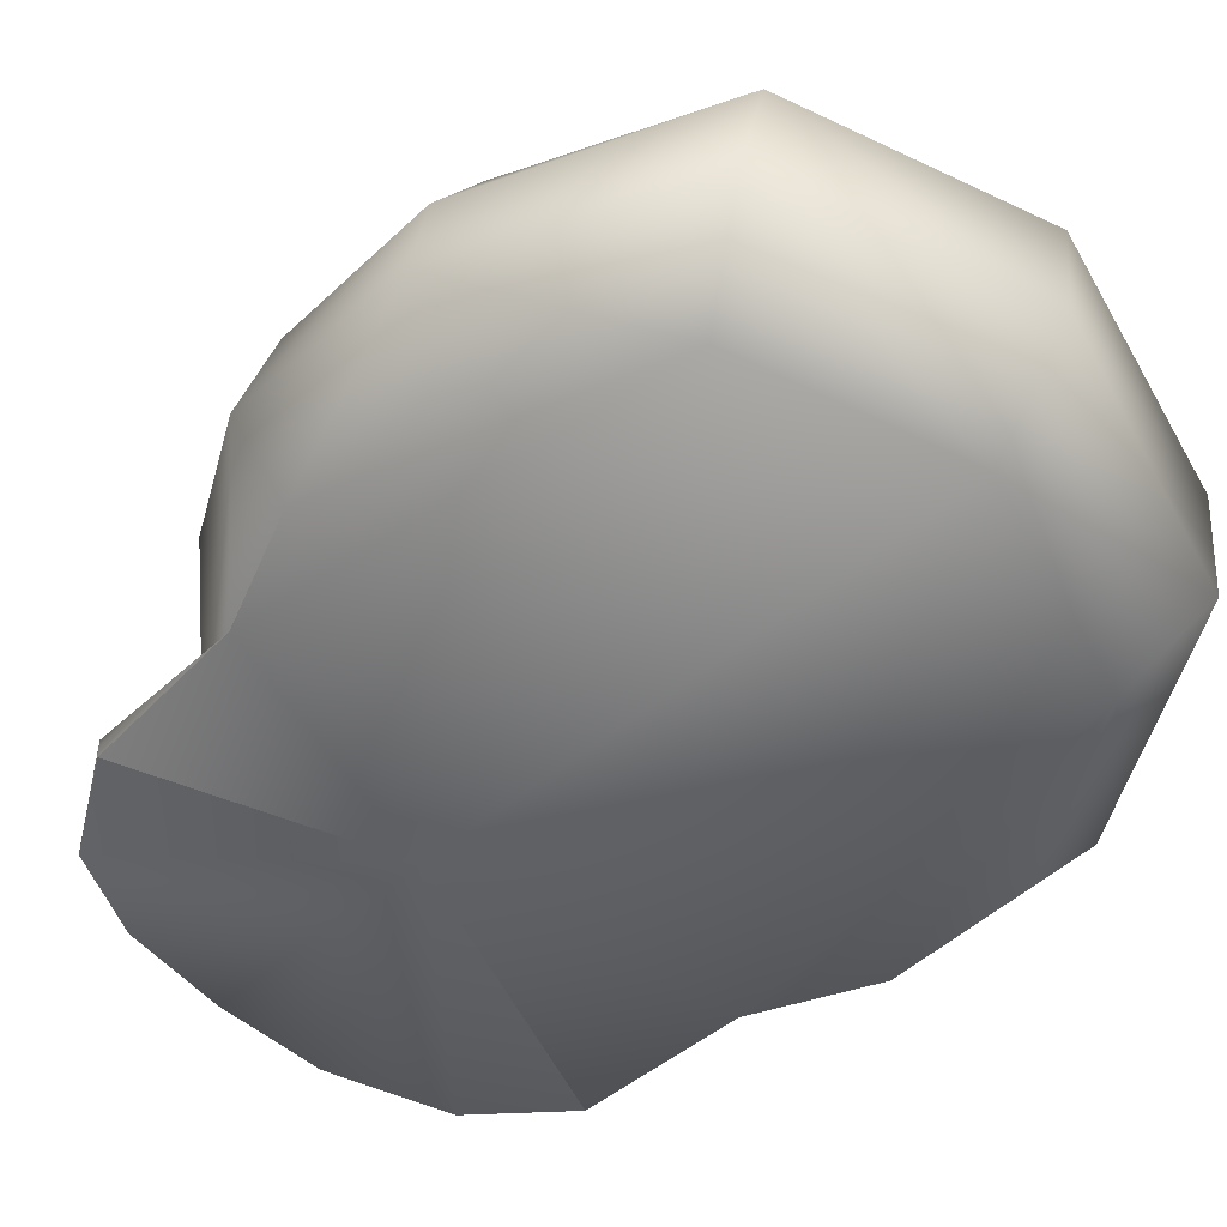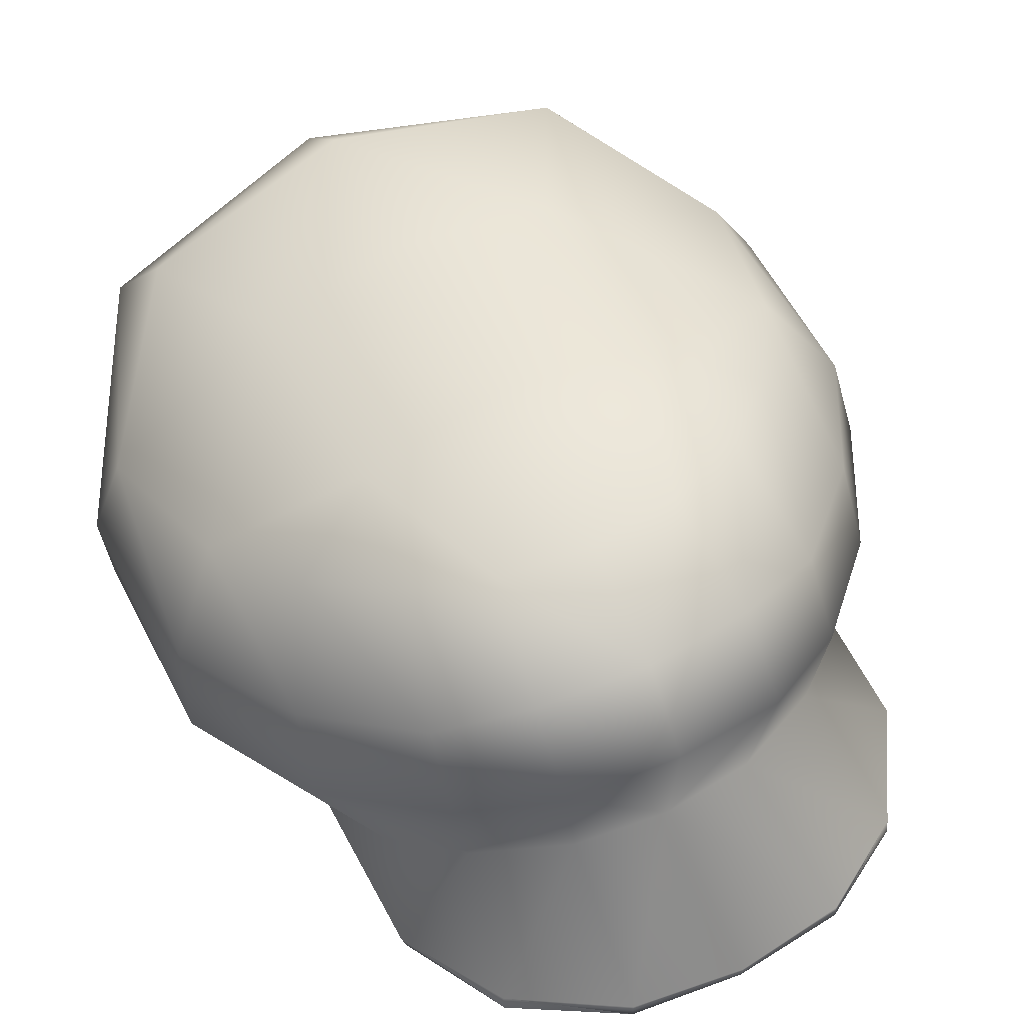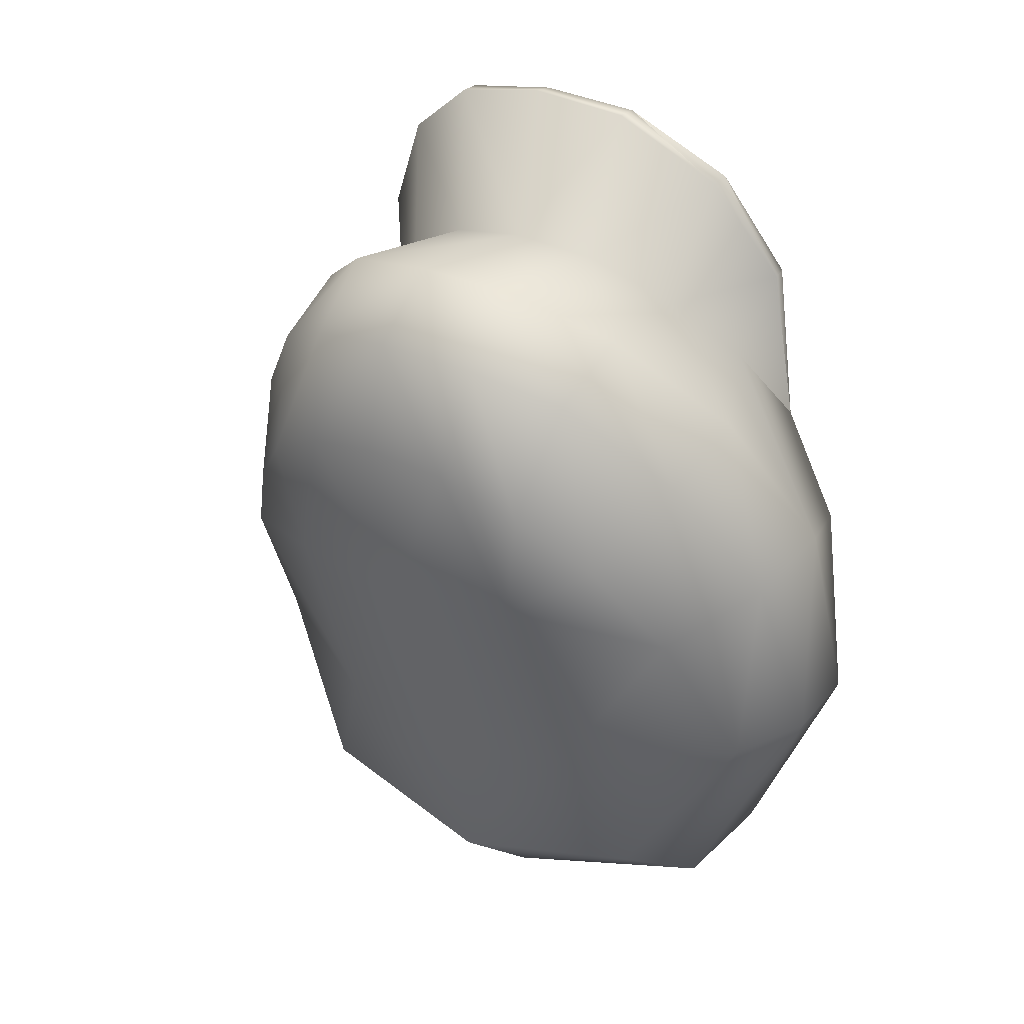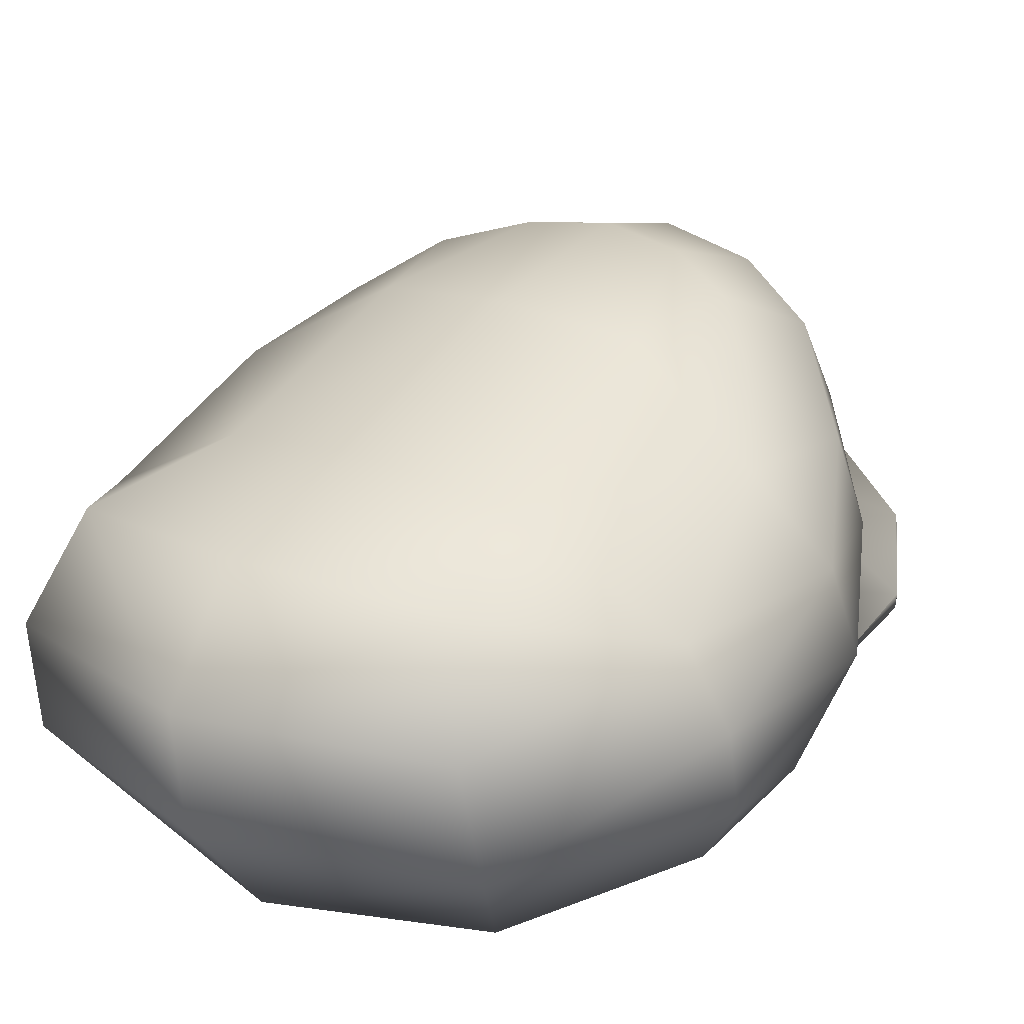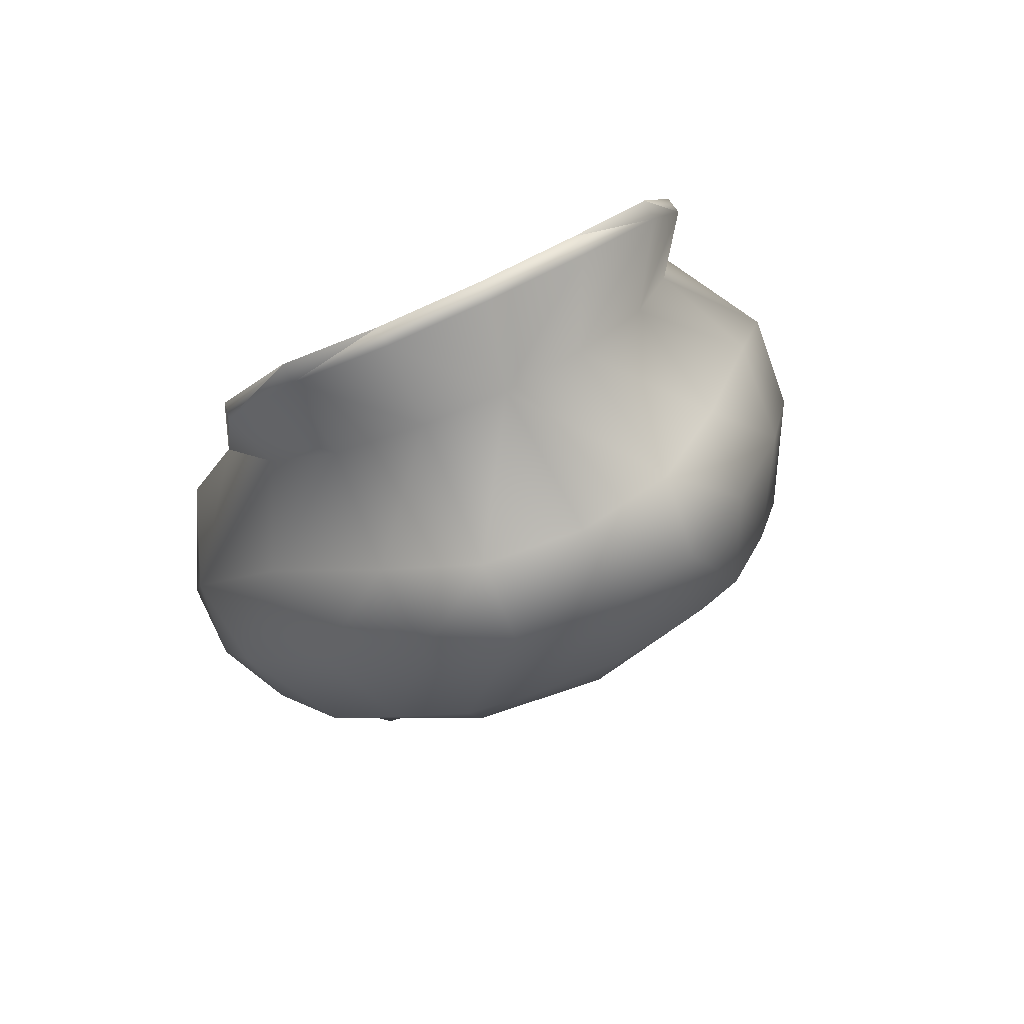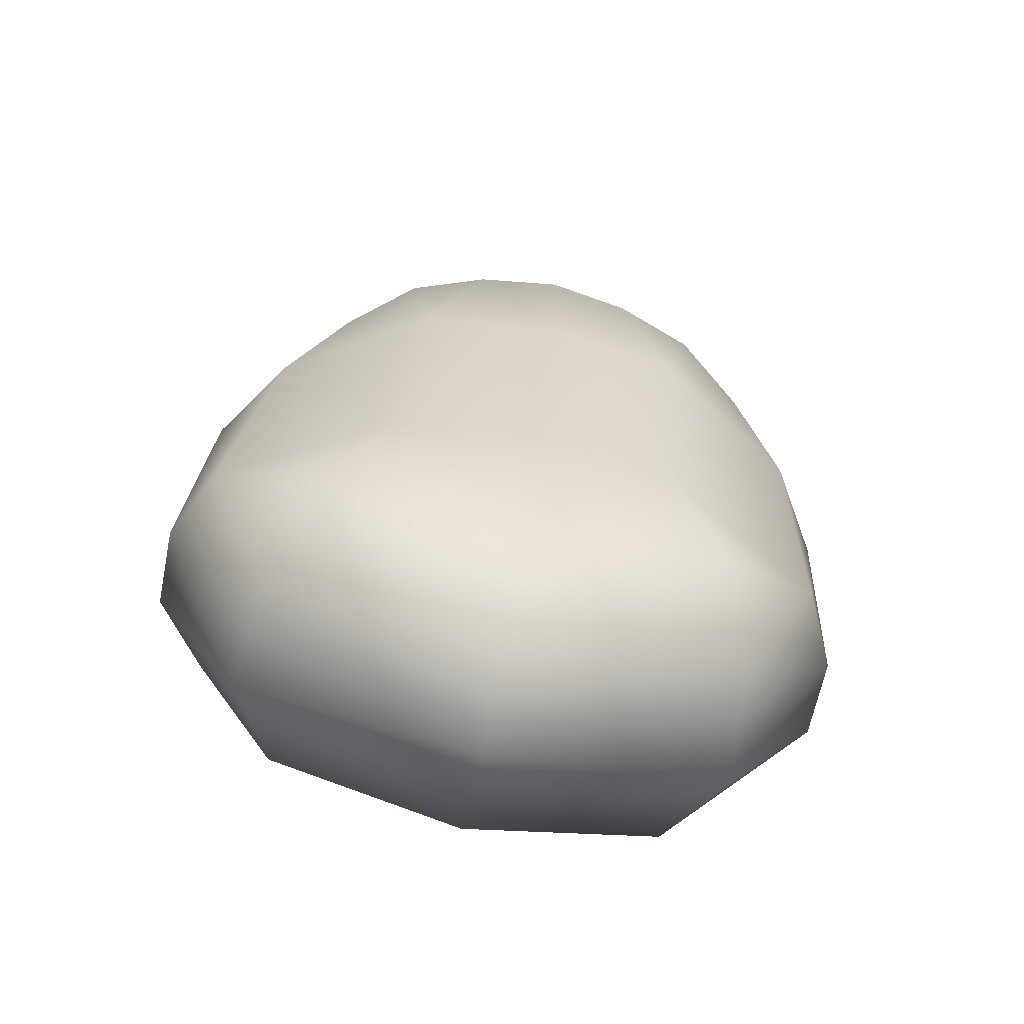
<metadata>
{"format":"obj","ext":"obj","renderer":"f3d","projection":"perspective","resolution":1024,"background":"white","views":[{"elev":-57.7,"azim":136.3,"up":"+Y"},{"elev":66.0,"azim":-25.8,"up":"+Y"},{"elev":23.9,"azim":-143.7,"up":"+Z"},{"elev":21.6,"azim":-144.1,"up":"+Y"},{"elev":70.1,"azim":153.0,"up":"+Z"},{"elev":-77.7,"azim":168.2,"up":"+Z"}]}
</metadata>
<code>
v 0 39.18 32.09
v -9.989 37.59 30.94
v 0 22.89 31.66
v -8.557 21.97 30.5
v -9.735 44.22 24.68
v 0 45.87 25.94
v -8.218 47.32 14.15
v 0 48.28 15.35
v -22.73 14.77 20.68
v -25.7 8.323 12.84
v -25.22 12.13 29.03
v 0 32.59 -38.77
v 0 21.8 -46.47
v -20.26 30.78 -34.25
v -23.37 21.01 -39.41
v 0 19.73 46.47
v -10.04 18.98 45.13
v -14.19 35.25 -21.95
v 0 36.97 -23.09
v -34.87 18.63 -18.04
v -31.2 26.08 -19.15
v -29.73 3.676 -13.24
v -34.82 10.71 -16.4
v -19.97 0.8076 -29.9
v -24.28 10.06 -37.38
v -33.34 26.48 0.6315
v -26.71 33.45 12.78
v -27.53 35.45 -3.887
v -22.04 40.57 4.73
v -13.56 43.54 -0.6465
v 0 45.08 -2.366
v -27.52 24.14 16.75
v -34.49 17.58 3.729
v -30.21 6.206 1.117
v 0 12.79 21.45
v -19.67 13.92 39.2
v -24.92 10.46 29.31
v -17.11 19.13 26.34
v -19.6 15.91 38.84
v 0 0 -36.41
v 0 10.72 -45.14
v -10.08 16.93 45.27
v 0 17.63 46.39
v -18.39 32.14 26.14
v -17.88 40.17 21.54
v -15.75 45.11 10.57
v 9.989 37.59 30.94
v 8.557 21.97 30.5
v 9.735 44.22 24.68
v 8.218 47.32 14.15
v 22.73 14.77 20.68
v 25.22 12.13 29.03
v 25.7 8.323 12.84
v 23.37 21.01 -39.41
v 20.26 30.78 -34.25
v 10.16 18.98 45.01
v 14.19 35.25 -21.95
v 31.2 26.08 -19.15
v 34.87 18.63 -18.04
v 29.73 3.676 -13.24
v 19.97 0.8076 -29.9
v 34.82 10.71 -16.4
v 24.28 10.06 -37.38
v 33.34 26.48 0.6315
v 27.53 35.45 -3.887
v 26.71 33.45 12.78
v 22.04 40.57 4.73
v 13.56 43.54 -0.6465
v 34.49 17.58 3.729
v 27.52 24.14 16.75
v 30.21 6.206 1.117
v 17.11 19.13 26.34
v 18.99 15.91 39.32
v 24.92 10.46 29.31
v 19.07 13.92 39.68
v 10.2 16.93 45.15
v 18.39 32.14 26.14
v 17.88 40.17 21.54
v 15.75 45.11 10.57
o default
g default
f 1 2 3
f 3 2 4
f 5 6 7
f 7 6 8
f 9 10 11
f 12 13 14
f 14 13 15
f 16 3 17
f 17 3 4
f 18 19 12
f 20 21 15
f 15 21 14
f 22 23 24
f 24 23 25
f 26 27 28
f 28 27 29
f 18 30 31
f 7 8 31
f 28 21 26
f 26 21 20
f 32 33 9
f 9 33 10
f 34 10 33
f 35 36 37
f 23 34 33
f 38 11 39
f 40 24 25
f 30 28 29
f 28 30 18
f 14 21 18
f 14 18 12
f 30 7 31
f 23 20 25
f 25 20 15
f 25 15 41
f 41 15 13
f 2 1 5
f 5 1 6
f 33 32 26
f 26 32 27
f 23 33 20
f 20 33 26
f 40 25 41
f 42 43 17
f 17 43 16
f 37 36 11
f 11 36 39
f 10 37 11
f 36 42 39
f 39 42 17
f 17 4 39
f 39 4 38
f 2 44 4
f 4 44 38
f 44 2 45
f 45 2 5
f 45 5 46
f 46 5 7
f 35 10 40
f 40 10 24
f 10 34 24
f 34 22 24
f 42 35 43
f 30 29 46
f 27 45 29
f 29 45 46
f 32 44 27
f 27 44 45
f 9 38 32
f 32 38 44
f 38 9 11
f 30 46 7
f 23 22 34
f 21 28 18
f 18 31 19
f 1 3 47
f 47 3 48
f 49 50 6
f 6 50 8
f 51 52 53
f 54 13 55
f 55 13 12
f 48 3 56
f 56 3 16
f 57 12 19
f 55 58 54
f 54 58 59
f 60 61 62
f 62 61 63
f 64 65 66
f 66 65 67
f 57 31 68
f 50 31 8
f 59 58 64
f 64 58 65
f 53 69 51
f 51 69 70
f 71 69 53
f 62 69 71
f 72 73 52
f 40 63 61
f 68 67 65
f 57 65 58
f 55 57 58
f 55 12 57
f 68 31 50
f 54 59 63
f 63 59 62
f 13 54 41
f 41 54 63
f 47 49 1
f 1 49 6
f 69 64 70
f 70 64 66
f 62 59 69
f 69 59 64
f 35 74 75
f 40 41 63
f 16 43 56
f 56 43 76
f 74 52 75
f 75 52 73
f 53 52 74
f 56 76 73
f 73 76 75
f 72 48 73
f 73 48 56
f 47 48 77
f 77 48 72
f 77 78 47
f 47 78 49
f 78 79 49
f 49 79 50
f 35 40 53
f 40 61 53
f 53 61 71
f 61 60 71
f 76 43 35
f 68 79 67
f 66 67 78
f 78 67 79
f 70 66 77
f 77 66 78
f 51 70 72
f 72 70 77
f 72 52 51
f 68 50 79
f 62 71 60
f 68 65 57
f 57 19 31
f 35 37 10
f 35 42 36
f 35 75 76
f 35 53 74

</code>
